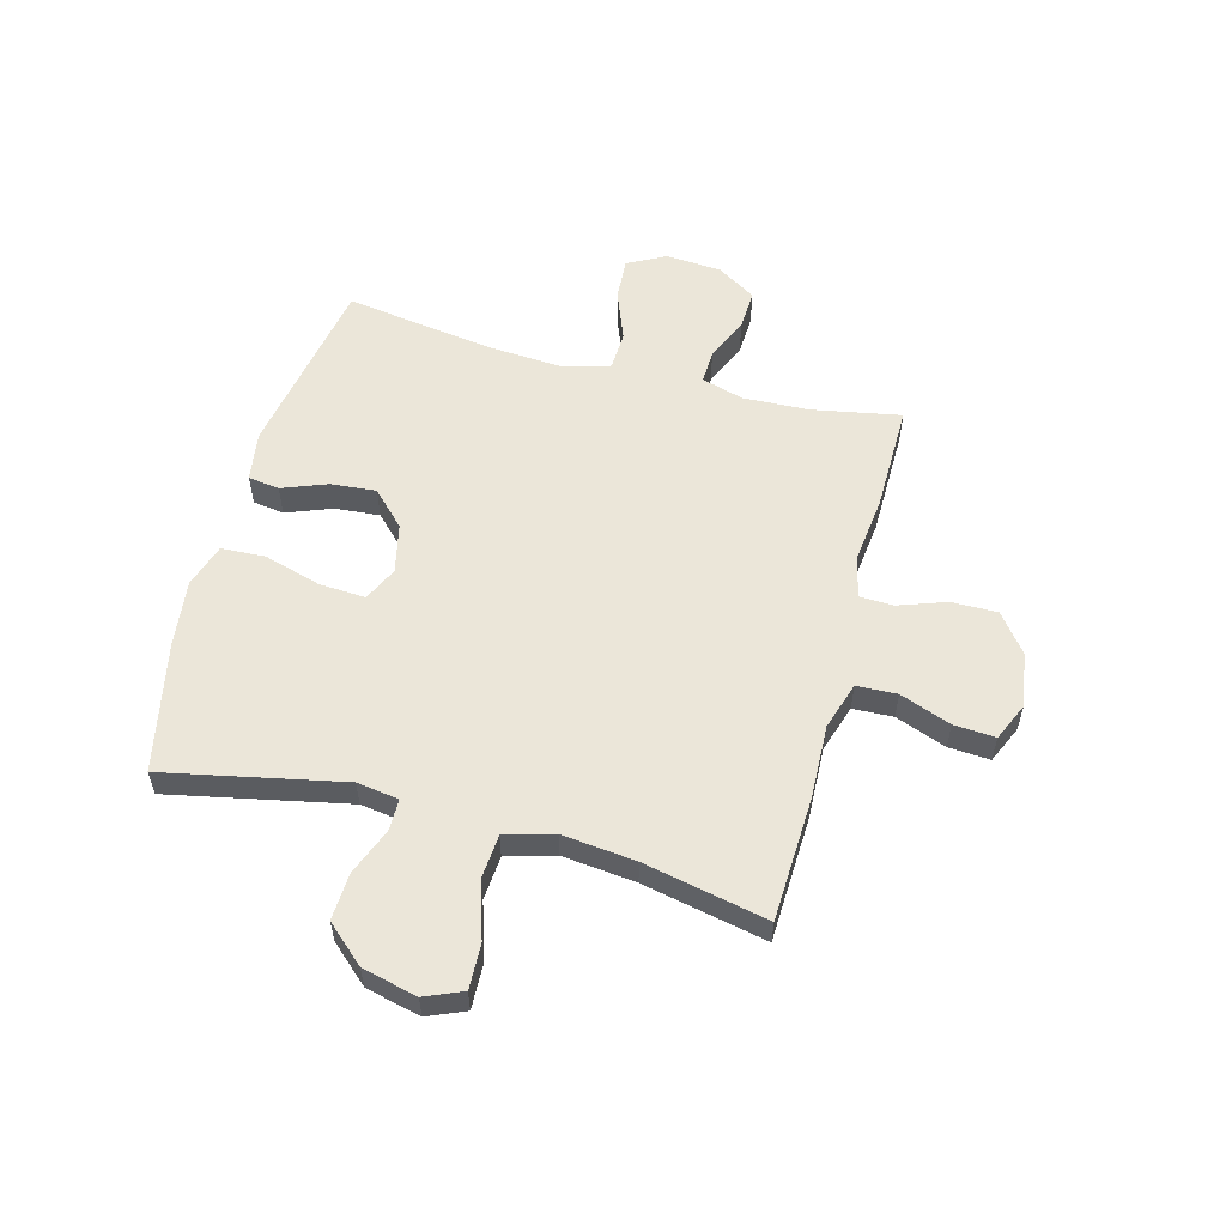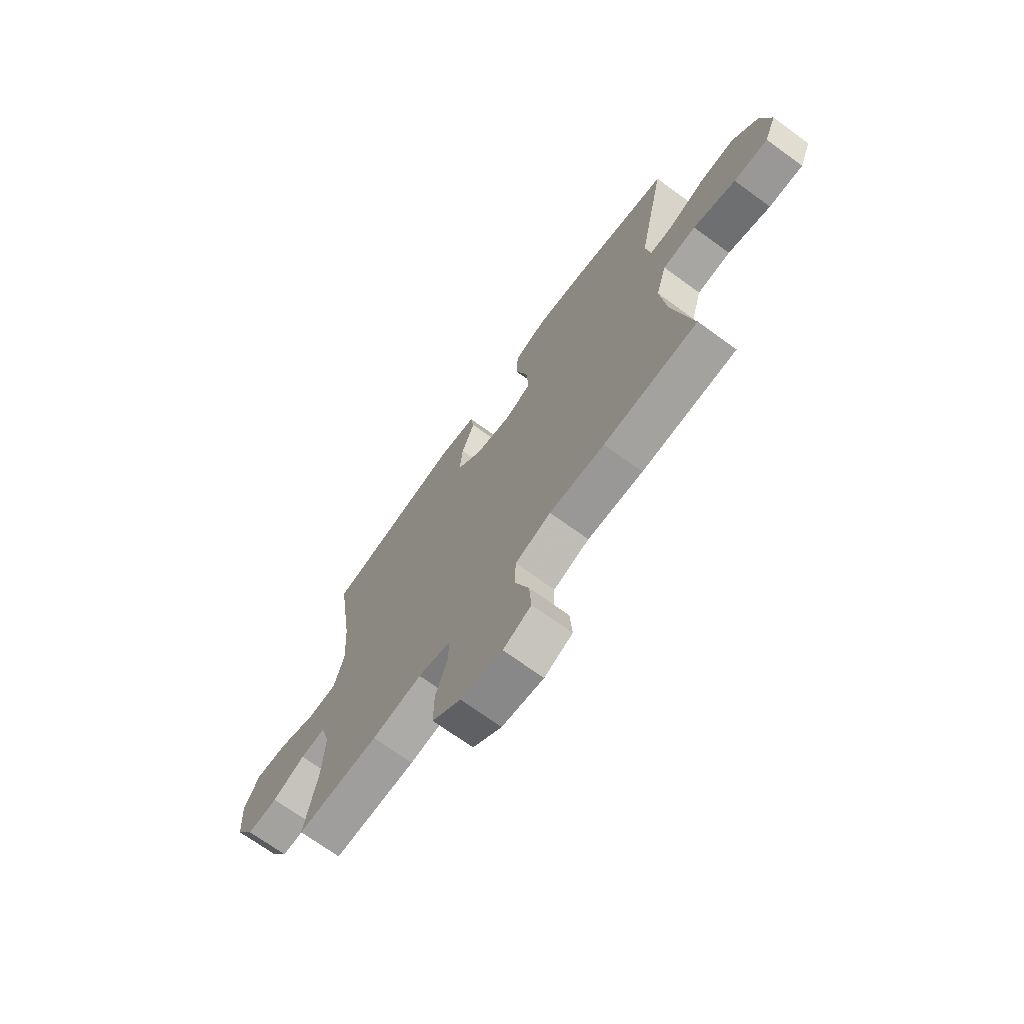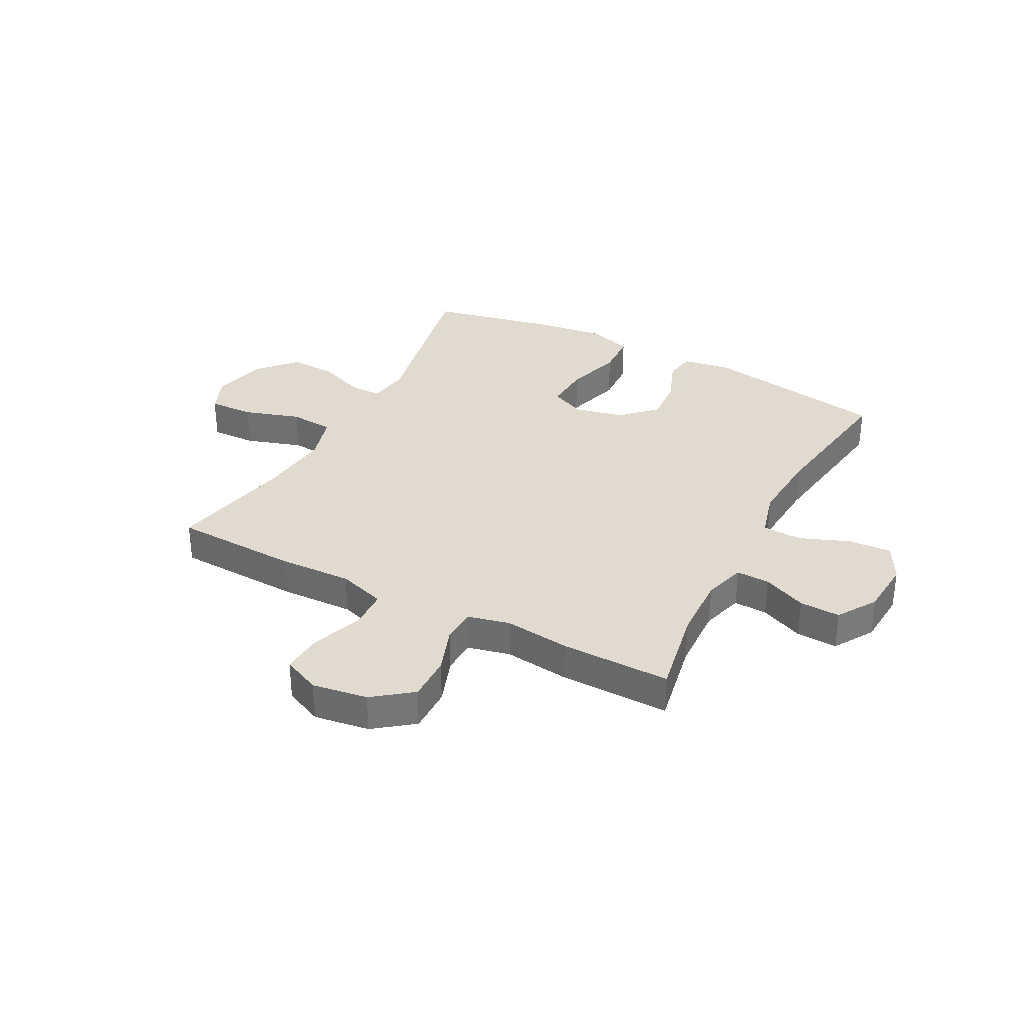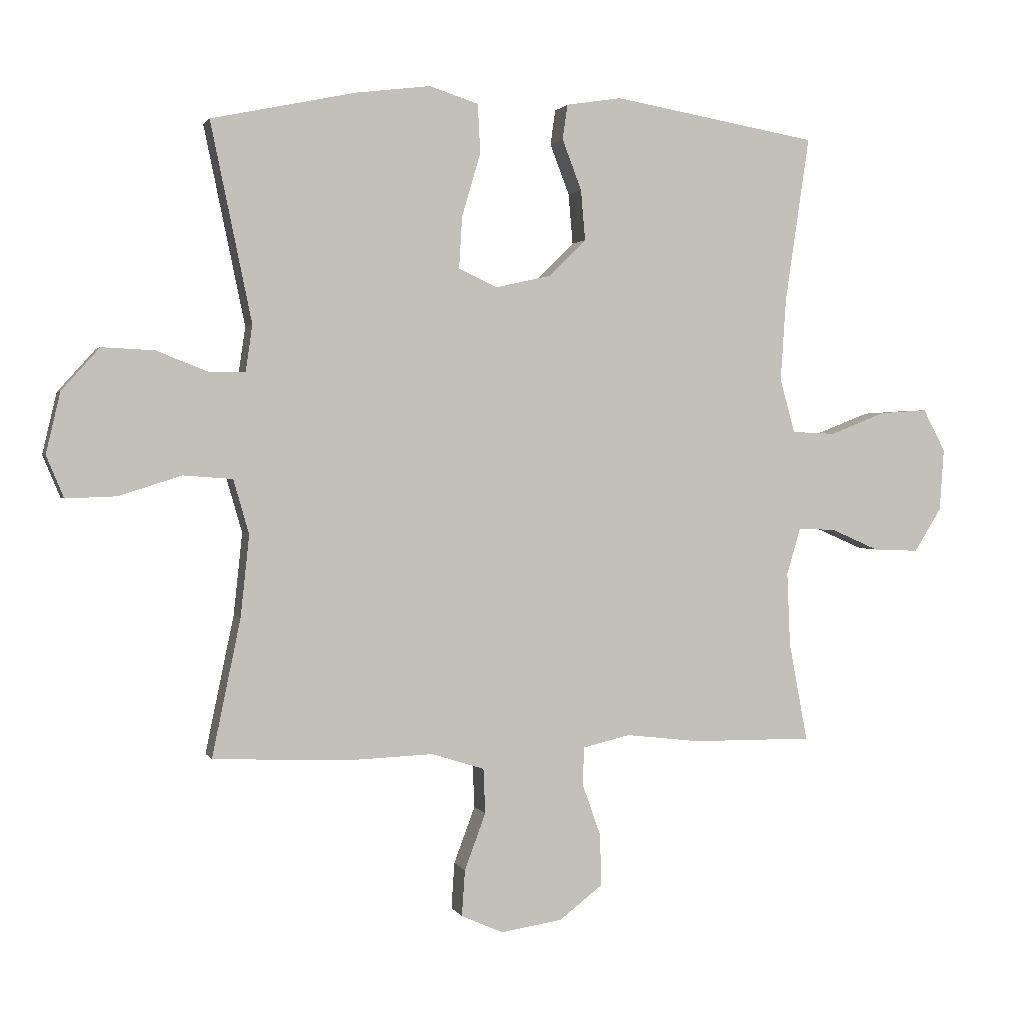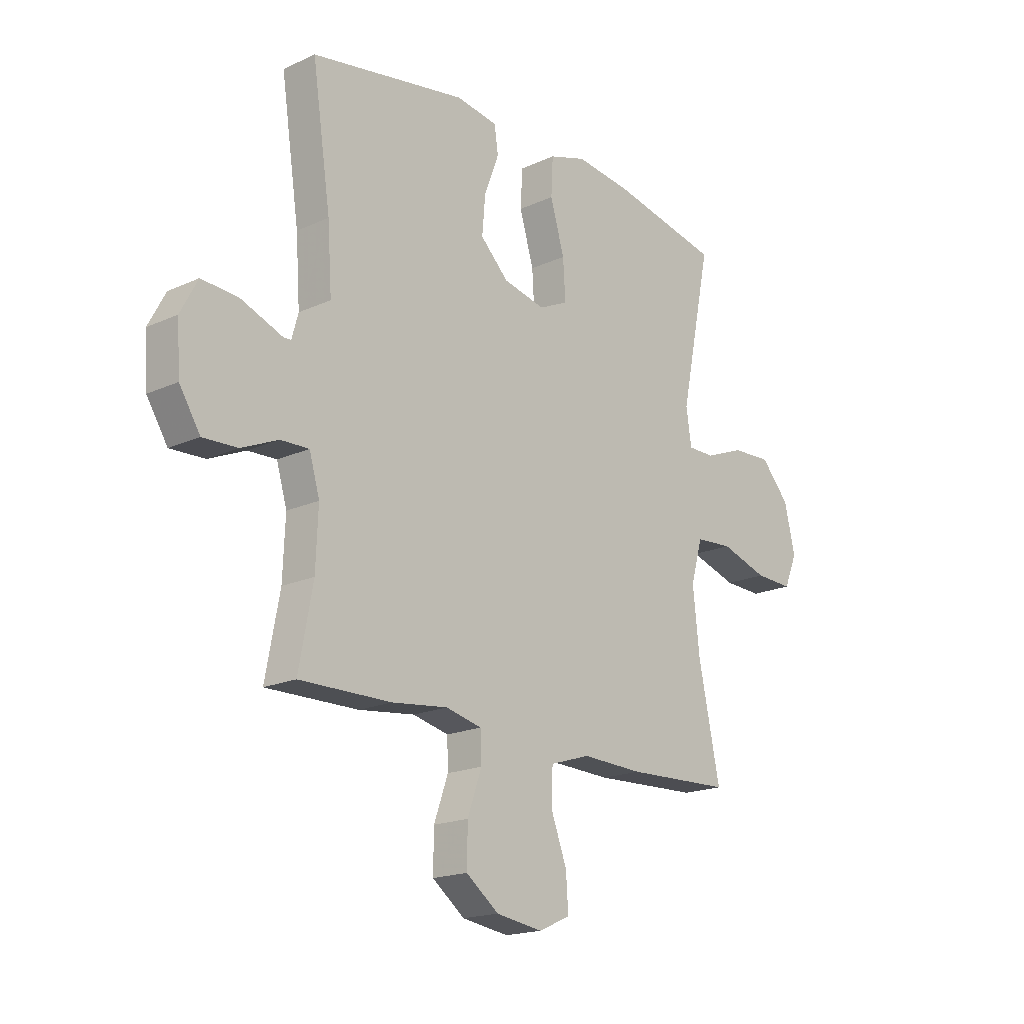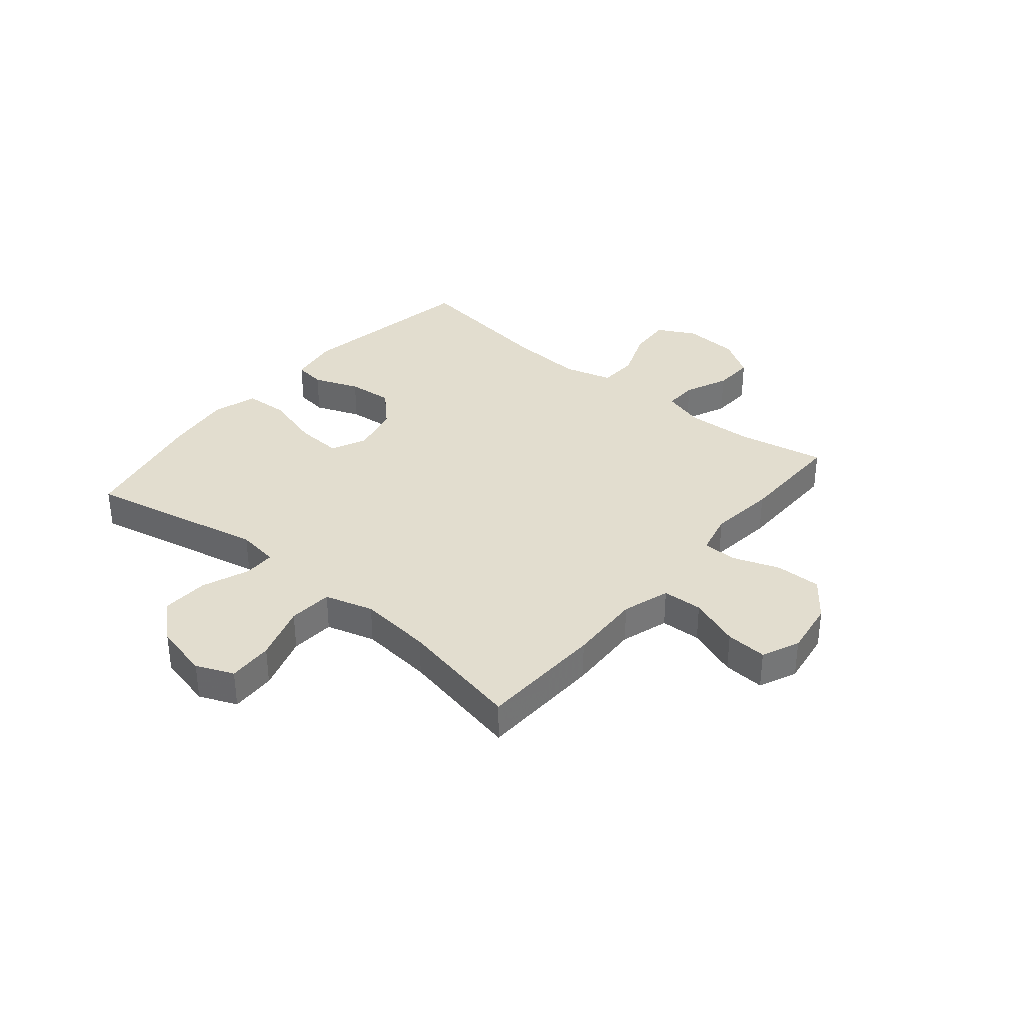
<metadata>
{"format":"obj","ext":"obj","renderer":"f3d","projection":"perspective","resolution":1024,"background":"white","views":[{"elev":56.3,"azim":105.0,"up":"+Y"},{"elev":-70.5,"azim":54.0,"up":"+Z"},{"elev":33.5,"azim":-152.2,"up":"+Y"},{"elev":1.6,"azim":164.6,"up":"+Z"},{"elev":-18.3,"azim":-48.5,"up":"+Z"},{"elev":35.0,"azim":129.7,"up":"+Y"}]}
</metadata>
<code>
v 0.5 0.07 0.5
v 0.434 0.07 0.181
v 0.445 0.07 0.106
v 0.502 0.07 0.106
v 0.586 0.07 0.139
v 0.67 0.07 0.143
v 0.731 0.07 0.075
v 0.754 0.07 -0.023
v 0.726 0.07 -0.09
v 0.645 0.07 -0.087
v 0.544 0.07 -0.055
v 0.465 0.07 -0.061
v 0.44 0.07 -0.148
v 0.454 0.07 -0.279
v 0.5 0.07 -0.5
v 0.276 0.07 -0.509
v 0.145 0.07 -0.504
v 0.06 0.07 -0.531
v 0.057 0.07 -0.603
v 0.091 0.07 -0.694
v 0.096 0.07 -0.768
v 0.029 0.07 -0.798
v -0.07 0.07 -0.783
v -0.139 0.07 -0.73
v -0.138 0.07 -0.648
v -0.108 0.07 -0.563
v -0.11 0.07 -0.502
v -0.186 0.07 -0.484
v -0.305 0.07 -0.498
v -0.5 0.07 -0.5
v -0.47 0.07 -0.341
v -0.465 0.07 -0.223
v -0.487 0.07 -0.148
v -0.547 0.07 -0.15
v -0.625 0.07 -0.184
v -0.698 0.07 -0.187
v -0.742 0.07 -0.117
v -0.749 0.07 -0.017
v -0.713 0.07 0.051
v -0.636 0.07 0.046
v -0.546 0.07 0.011
v -0.476 0.07 0.014
v -0.452 0.07 0.101
v -0.461 0.07 0.235
v -0.5 0.07 0.5
v -0.17 0.07 0.557
v -0.081 0.07 0.543
v -0.073 0.07 0.487
v -0.104 0.07 0.406
v -0.111 0.07 0.325
v -0.051 0.07 0.266
v 0.038 0.07 0.246
v 0.1 0.07 0.275
v 0.095 0.07 0.358
v 0.065 0.07 0.46
v 0.069 0.07 0.539
v 0.148 0.07 0.564
v 0.268 0.07 0.549
v 0.5 0 0.5
v 0.434 0 0.181
v 0.445 0 0.106
v 0.502 0 0.106
v 0.586 0 0.139
v 0.67 0 0.143
v 0.731 0 0.075
v 0.754 0 -0.023
v 0.726 0 -0.09
v 0.645 0 -0.087
v 0.544 0 -0.055
v 0.465 0 -0.061
v 0.44 0 -0.148
v 0.454 0 -0.279
v 0.5 0 -0.5
v 0.276 0 -0.509
v 0.145 0 -0.504
v 0.06 0 -0.531
v 0.057 0 -0.603
v 0.091 0 -0.694
v 0.096 0 -0.768
v 0.029 0 -0.798
v -0.07 0 -0.783
v -0.139 0 -0.73
v -0.138 0 -0.648
v -0.108 0 -0.563
v -0.11 0 -0.502
v -0.186 0 -0.484
v -0.305 0 -0.498
v -0.5 0 -0.5
v -0.47 0 -0.341
v -0.465 0 -0.223
v -0.487 0 -0.148
v -0.547 0 -0.15
v -0.625 0 -0.184
v -0.698 0 -0.187
v -0.742 0 -0.117
v -0.749 0 -0.017
v -0.713 0 0.051
v -0.636 0 0.046
v -0.546 0 0.011
v -0.476 0 0.014
v -0.452 0 0.101
v -0.461 0 0.235
v -0.5 0 0.5
v -0.17 0 0.557
v -0.081 0 0.543
v -0.073 0 0.487
v -0.104 0 0.406
v -0.111 0 0.325
v -0.051 0 0.266
v 0.038 0 0.246
v 0.1 0 0.275
v 0.095 0 0.358
v 0.065 0 0.46
v 0.069 0 0.539
v 0.148 0 0.564
v 0.268 0 0.549
f 58 1 2
f 57 58 2
f 56 57 2
f 55 56 2
f 54 55 2
f 53 54 2 3
f 52 53 3
f 51 52 3
f 47 48 49
f 46 47 49
f 45 46 49
f 44 45 49
f 43 44 49 50
f 42 43 50 51
f 39 40 41
f 38 39 41
f 37 38 41
f 36 37 41
f 35 36 41
f 34 35 41
f 33 34 41 42
f 42 51 3
f 33 42 3
f 32 33 3
f 28 29 30 31
f 32 3 4
f 31 32 4
f 28 31 4
f 27 28 4
f 24 25 26
f 23 24 26
f 22 23 26
f 21 22 26
f 20 21 26
f 19 20 26
f 18 19 26 27
f 14 15 16 17
f 17 18 27
f 14 17 27
f 13 14 27
f 9 10 11
f 8 9 11
f 7 8 11
f 6 7 11
f 5 6 11
f 4 5 11
f 4 11 12
f 4 12 13 27
f 60 59 116
f 60 116 115
f 60 115 114
f 60 114 113
f 60 113 112
f 61 60 112 111
f 61 111 110
f 61 110 109
f 107 106 105
f 107 105 104
f 107 104 103
f 107 103 102
f 108 107 102 101
f 109 108 101 100
f 99 98 97
f 99 97 96
f 99 96 95
f 99 95 94
f 99 94 93
f 99 93 92
f 100 99 92 91
f 61 109 100
f 61 100 91
f 61 91 90
f 89 88 87 86
f 62 61 90
f 62 90 89
f 62 89 86
f 62 86 85
f 84 83 82
f 84 82 81
f 84 81 80
f 84 80 79
f 84 79 78
f 84 78 77
f 85 84 77 76
f 75 74 73 72
f 85 76 75
f 85 75 72
f 85 72 71
f 69 68 67
f 69 67 66
f 69 66 65
f 69 65 64
f 69 64 63
f 69 63 62
f 70 69 62
f 85 71 70 62
f 1 59 60 2
f 2 60 61 3
f 3 61 62 4
f 4 62 63 5
f 5 63 64 6
f 6 64 65 7
f 7 65 66 8
f 8 66 67 9
f 9 67 68 10
f 10 68 69 11
f 11 69 70 12
f 12 70 71 13
f 13 71 72 14
f 14 72 73 15
f 15 73 74 16
f 16 74 75 17
f 17 75 76 18
f 18 76 77 19
f 19 77 78 20
f 20 78 79 21
f 21 79 80 22
f 22 80 81 23
f 23 81 82 24
f 24 82 83 25
f 25 83 84 26
f 26 84 85 27
f 27 85 86 28
f 28 86 87 29
f 29 87 88 30
f 30 88 89 31
f 31 89 90 32
f 32 90 91 33
f 33 91 92 34
f 34 92 93 35
f 35 93 94 36
f 36 94 95 37
f 37 95 96 38
f 38 96 97 39
f 39 97 98 40
f 40 98 99 41
f 41 99 100 42
f 42 100 101 43
f 43 101 102 44
f 44 102 103 45
f 45 103 104 46
f 46 104 105 47
f 47 105 106 48
f 48 106 107 49
f 49 107 108 50
f 50 108 109 51
f 51 109 110 52
f 52 110 111 53
f 53 111 112 54
f 54 112 113 55
f 55 113 114 56
f 56 114 115 57
f 57 115 116 58
f 58 116 59 1

</code>
